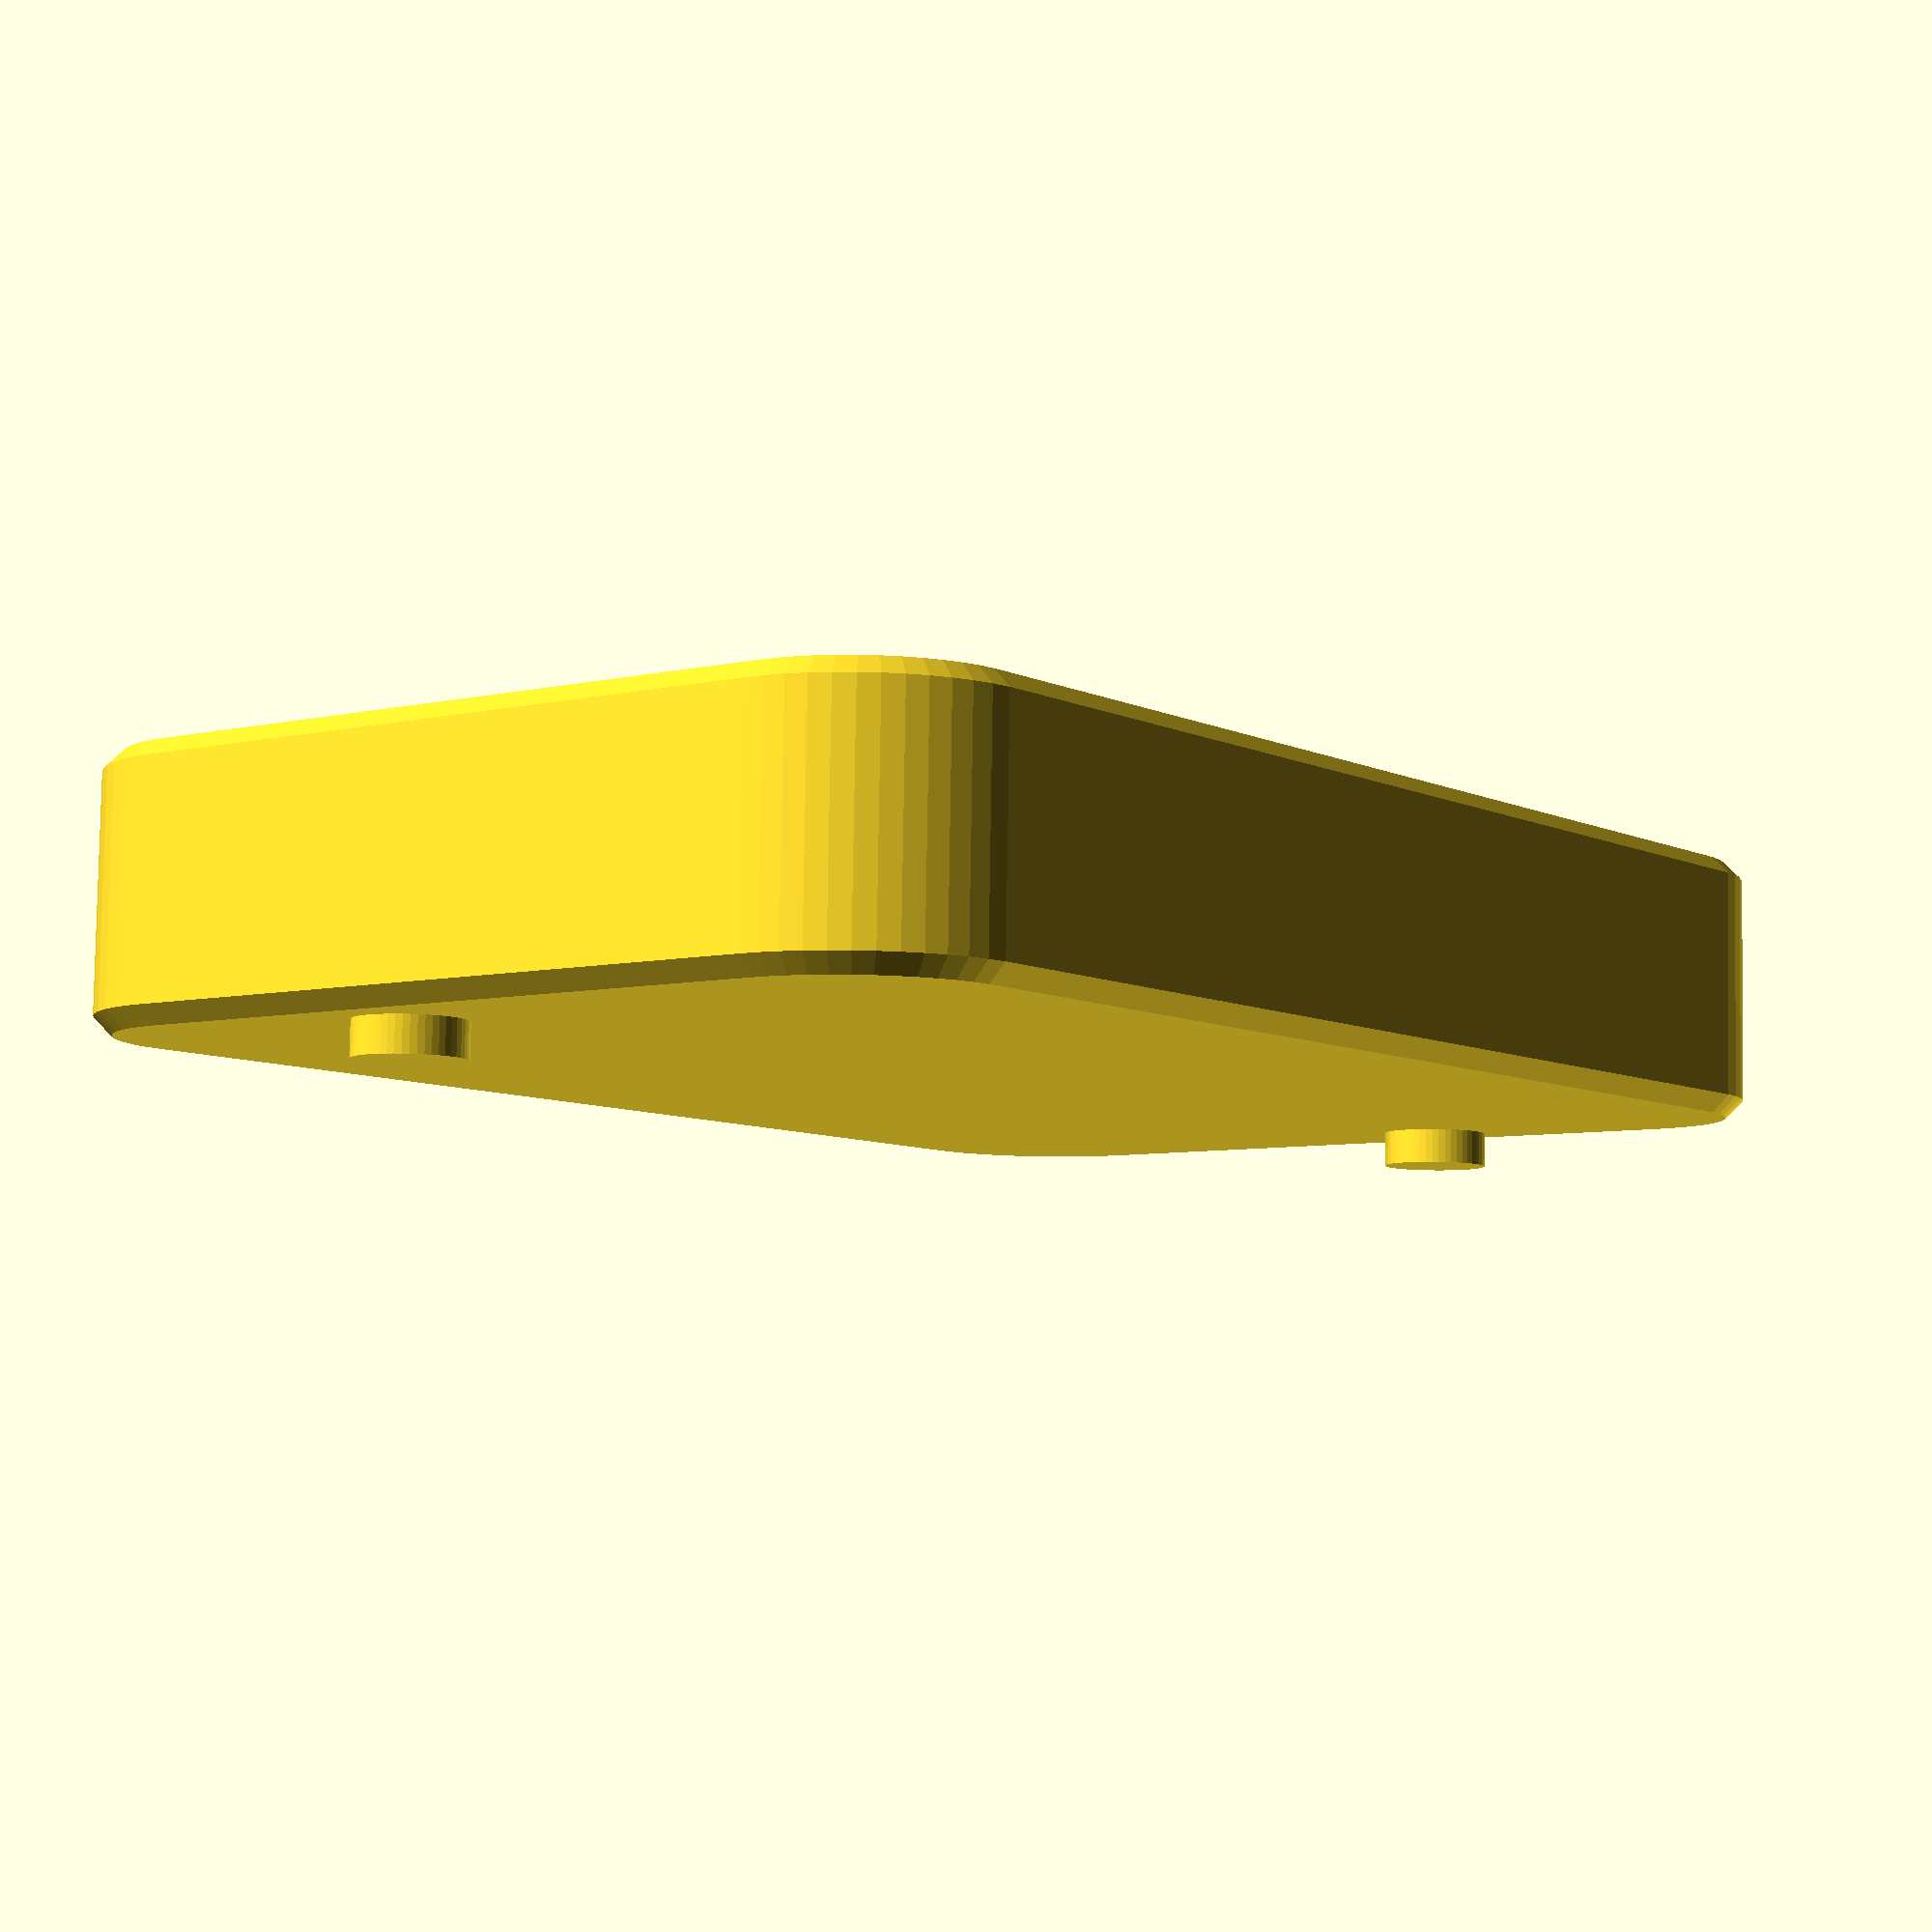
<openscad>
//Basic definition:
//Higher number = more faces = smoother model = slower processing.
$fn=50; 

//Case definition: 6.5x55 Swedish Mauser
//Base diameter of casing/rim 
d0=12.2; 
h4=80;  

//Case scaling to allow oversized/fired cases
casescaling=1.01; 

//Block definition:
//Total number of cases you want
noOfCases=20;
//No of rows in the Y direction.
Rows=4;  
//Thickness of material outside hole
rim=3;  
//Total height of the block.
height=15;  
//Bottom thickness below round.
bottomthickness=2; 
//Height of locking pins 0=no pin. Minimum 4 rows is needed to have pins.
pinheight=2;  
//Chamfer distance of the hole 0=no chamfer
holechamfer=0.5;  
//Chamfer distance of the outside edge 0=no chamfer.
outerchamfer=1;

module corner(xpos,ypos,height,cornerradius,outerchamfer){
    translate([xpos,ypos,0])
    difference(){
      cylinder(h=height,r=cornerradius);
      translate([0,0,height])
         rotate_extrude(convexity=10)
             translate([cornerradius,0,0])
                circle(outerchamfer,$fn=4);  
     rotate_extrude(convexity=10)
         translate([cornerradius,0,0])
            circle(outerchamfer,$fn=4);  
    }   
}

module hole(xpos,ypos,zpos){
    translate([xpos,ypos,zpos]){
        cylinder(h=height,d=holediameter);
        translate([0,0,bottomthickness])
            rotate_extrude(convexity=10)
                translate([holediameter/2,0,0])
                    circle(holechamfer,$fn=4);
    }
}

function offset(rows)=(rows>1)?0:xoffset/2;

depth=height-bottomthickness;  //Seating dept of round in block. 
casesperrow=noOfCases/Rows; //No of cases in X direction. 

holediameter=d0*casescaling;
xoffset=holediameter+rim;
yoffset=xoffset*0.866;//Sqrt(3)/2=cos(30deg)
cornerradius=holediameter/2+rim;
xpin=(rim+xoffset-holediameter/2)/2;

x=xoffset*(casesperrow-0.5)+holediameter+2*rim-2*cornerradius;
y=yoffset*(Rows-1)+holediameter+2*rim-2*cornerradius;

difference(){

    hull()
    translate([cornerradius,cornerradius,0]){
        corner(0,0,height,cornerradius,outerchamfer);
        corner(0,y,height,cornerradius,outerchamfer);
        corner(x-offset(Rows),0,height,cornerradius,outerchamfer);
        corner(x-offset(Rows),y,height,cornerradius,outerchamfer);
    }
 
    translate([holediameter/2+rim,holediameter/2+rim,0]){
        for(i=[0:casesperrow-1]){
            for(j=[0:Rows-1]){
                hole((i+(j/2-floor(j/2)))*xoffset,j*yoffset,-bottomthickness);
            }
        }
    }
    if(Rows>3){
        translate([xpin,holediameter/2+rim,-0.5]){
            translate([0,yoffset,0]) cylinder(h=pinheight+1,d=xpin+0.1);
            translate([xoffset*casesperrow,yoffset*(floor((Rows-2)/2)*2),0]) cylinder(h=pinheight+1,d=xpin+0.1);
        }
    }
}


if(Rows>3){
    translate([xpin,holediameter/2+rim,height]){
        translate([0,yoffset,0]) cylinder(h=pinheight,d=xpin);
        translate([xoffset*casesperrow,yoffset*(floor((Rows-2)/2)*2),0]) cylinder(h=pinheight,d=xpin);
    }
}

</openscad>
<views>
elev=97.2 azim=232.8 roll=179.1 proj=p view=solid
</views>
